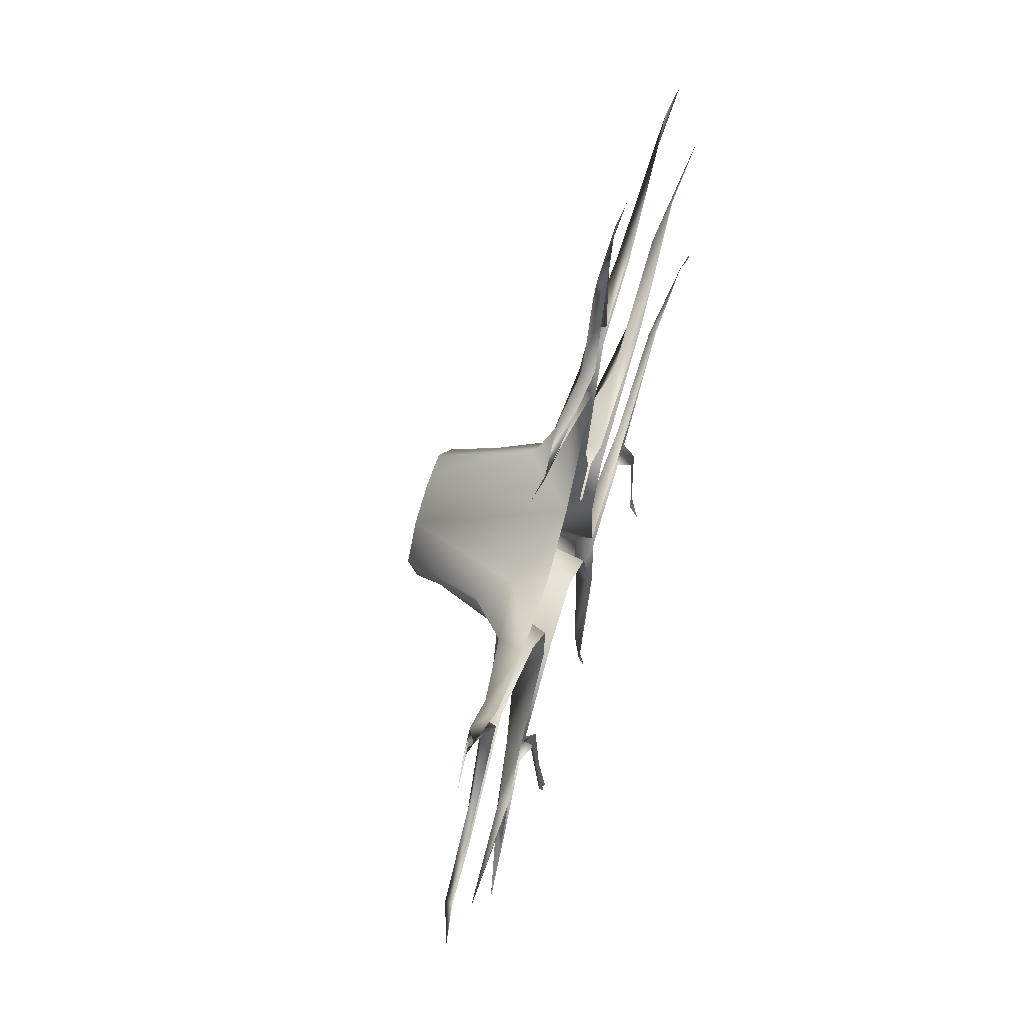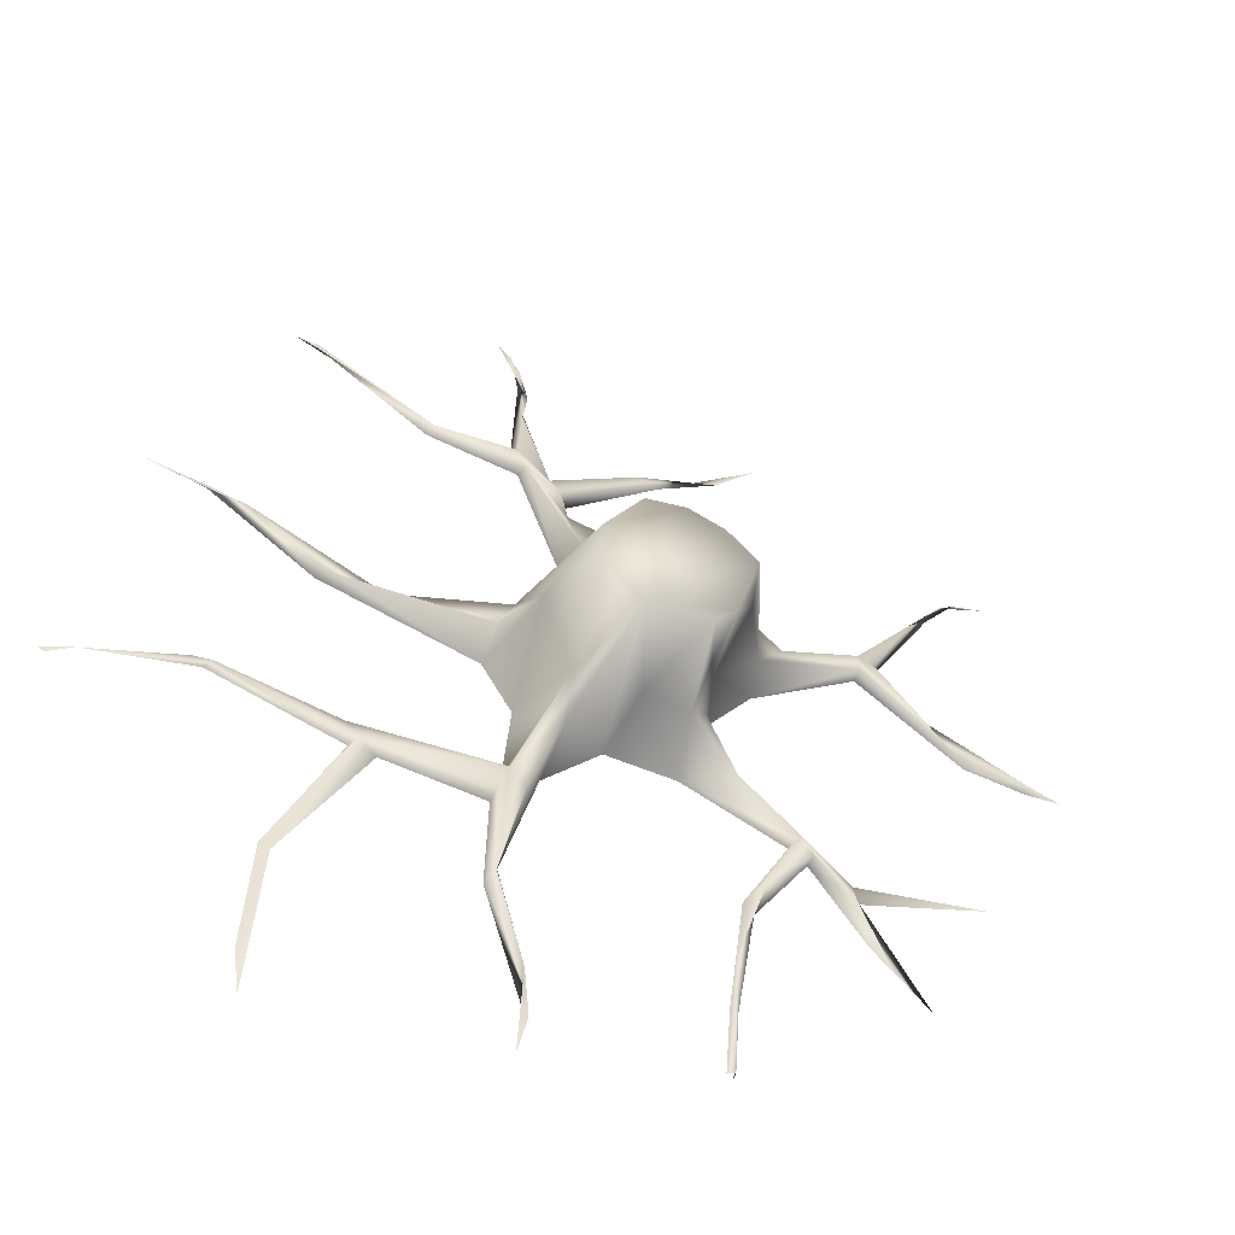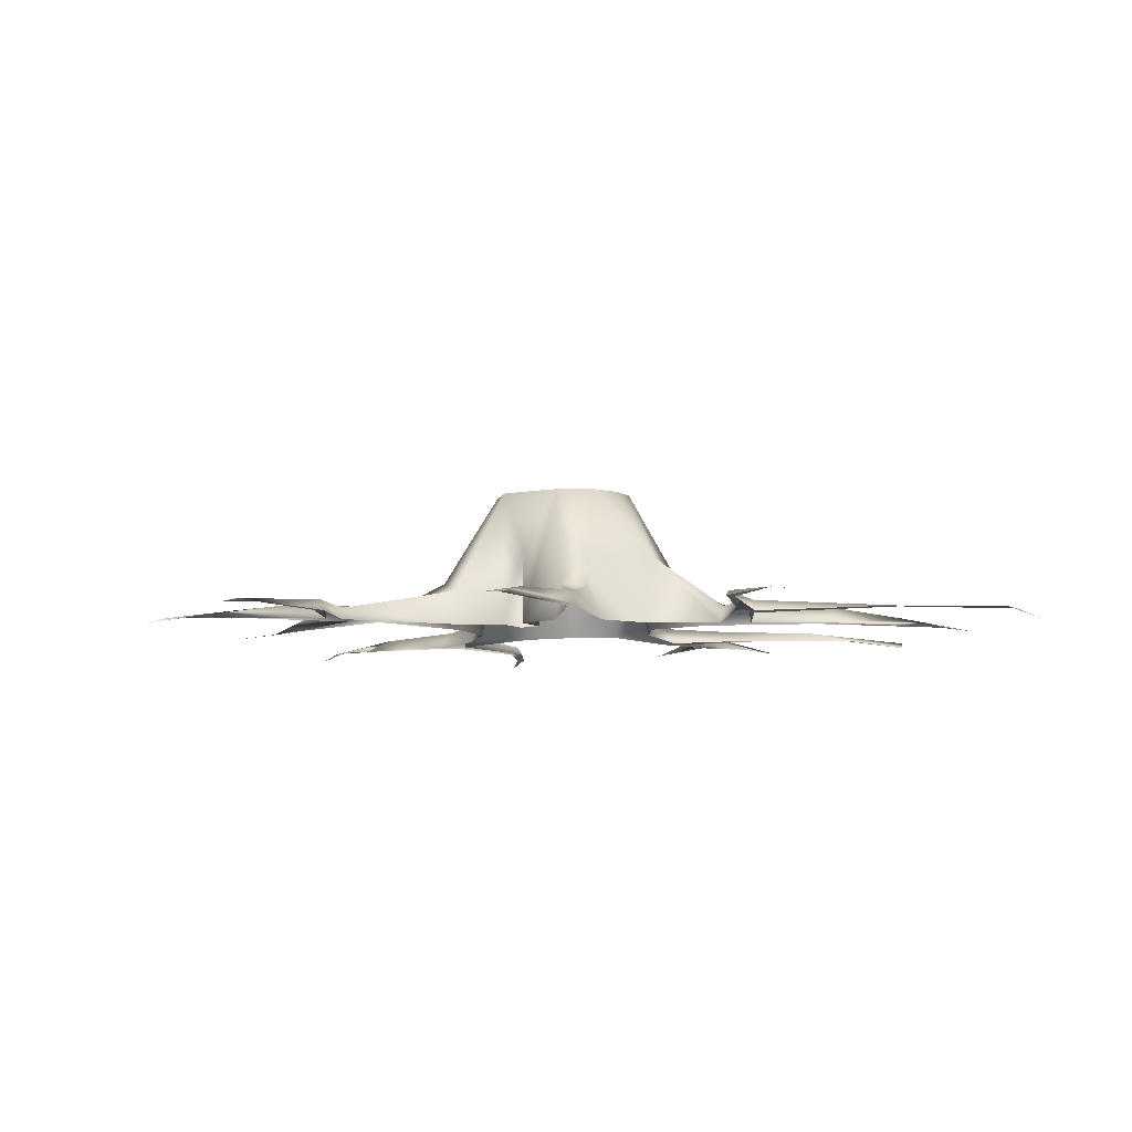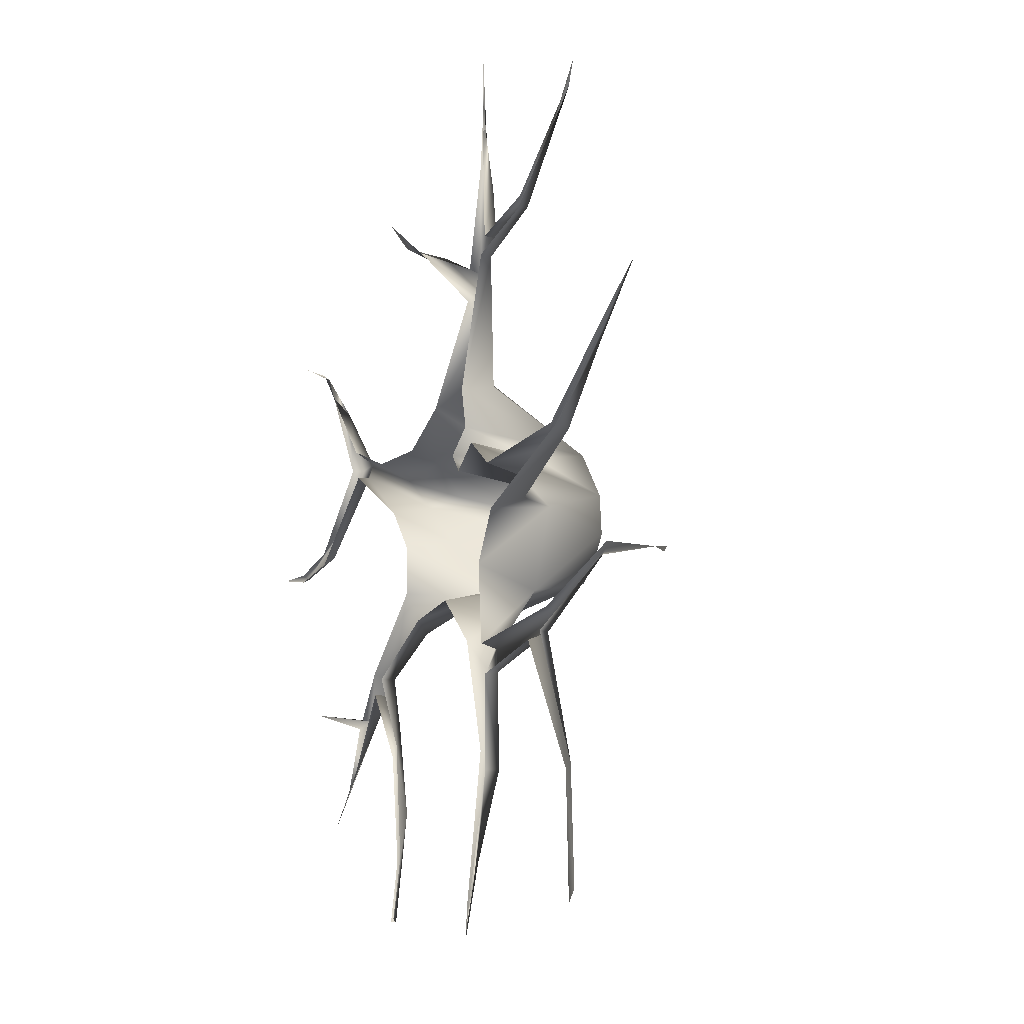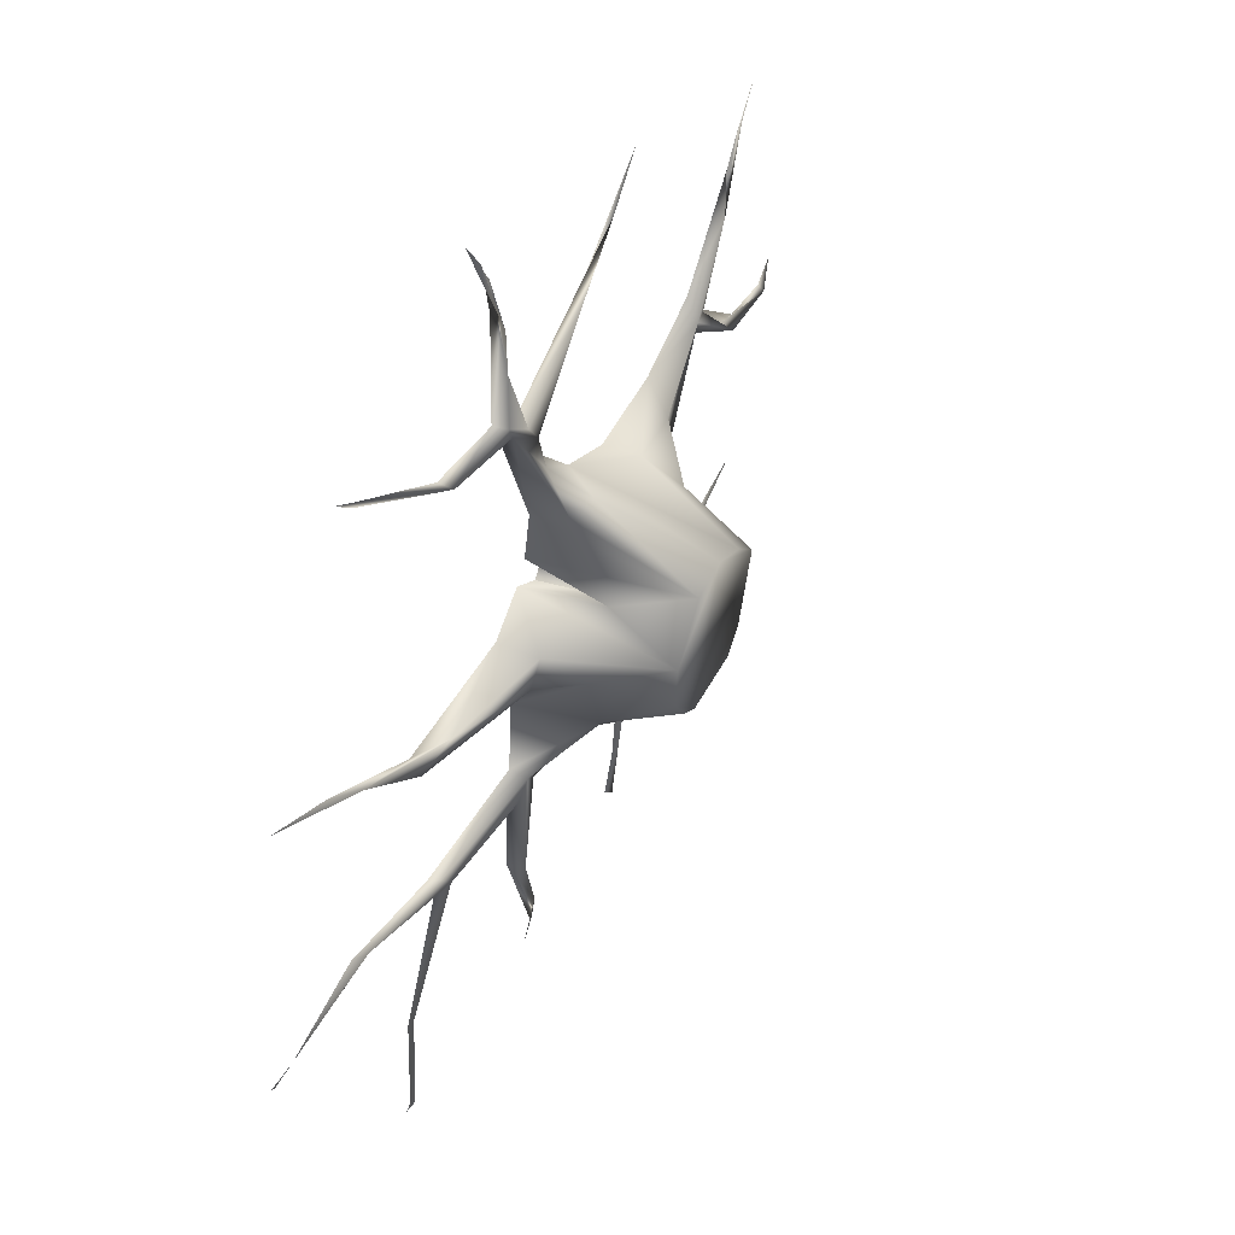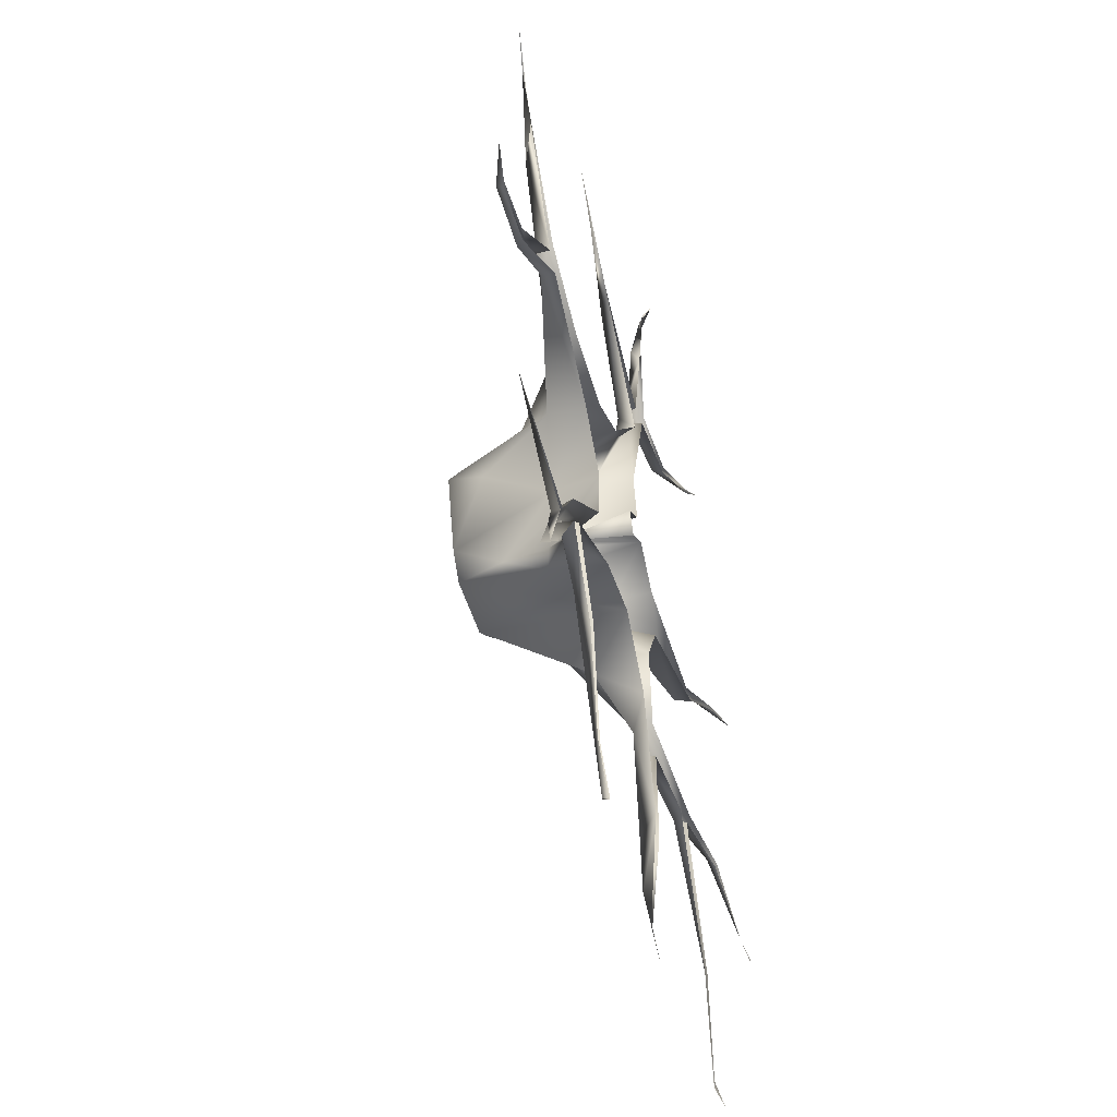
<metadata>
{"format":"obj","ext":"obj","renderer":"f3d","projection":"perspective","resolution":1024,"background":"white","views":[{"elev":61.9,"azim":-73.0,"up":"+Z"},{"elev":-49.4,"azim":158.6,"up":"+Z"},{"elev":-7.0,"azim":84.1,"up":"+Y"},{"elev":-15.2,"azim":64.9,"up":"+Z"},{"elev":47.2,"azim":117.3,"up":"+Z"},{"elev":-44.8,"azim":-74.5,"up":"+Z"}]}
</metadata>
<code>
o stump
v 34.53 18.55 8.351
v 41.28 17.52 -4.544
v 85.81 6.729 6.105
v 109.6 7.031 8.902
v 145.6 4.653 37.98
v 41.8 -0.03253 -11.65
v 106.2 0.03108 12.17
v 114.7 -2e-06 11.16
v 163.6 0.01176 49.15
v 164.1 0.01779 47.37
v -88.1 13.82 35.63
v -74.73 18.71 19.27
v -128.8 6.356 47.93
v -156.8 5.48 90.49
v -182.9 -0.1983 120.8
v -96.33 -0.03638 46.22
v -78.46 0.02357 15.44
v -128.8 0.0167 47.13
v -132.9 0.01545 62.55
v -136.2 6.117 53.72
v -176 0.02237 116.3
v 12.13 21.92 -56.04
v 30.4 8.544 -76.39
v 14.73 35.7 -42.08
v 34.12 7.974 -133.4
v 20.1 3.932 -174.5
v 22.89 6.989 -84.65
v 14.98 -0.02591 -70.25
v 31.14 0.01234 -74.35
v 31 -0.06788 -124.8
v 35.21 -1.2e-05 -89.69
v 36.34 2.4e-05 -134.2
v 16.48 -0.01237 -194.4
v 18.25 0.007195 -194.3
v -38.83 28.17 -38.19
v -64.95 13.58 -49.62
v -46.54 25.63 -33.36
v -94.4 8.239 -68.46
v -100.1 6.314 -75.72
v -118.2 5.895 -94.26
v -134.7 0.1112 -121.4
v -151.3 -0.4823 -138.7
v -44.37 0.04727 -48.06
v -91.91 0.009913 -69.2
v -59.61 -0.09065 -31.4
v -101.4 0.03944 -64.77
v -117.4 0.008137 -86.38
v -124.7 0.00837 -111.8
v -5.064 22.46 65.79
v 8.614 9.136 88.18
v 5.674 17.79 60.83
v 11.98 7.827 106.5
v 32.3 6.984 127.7
v 27.59 4.162 171.7
v 34.6 -0.8608 206.5
v 13.92 0.07143 100.3
v 28.17 5.85 119.4
v 30.35 6.099 153.1
v 16.51 6.094 114.1
v 28.48 0.07841 165
v 30.54 0.004292 196.6
v 33.56 0.022 127.4
v 72.13 -0.003069 128
v 70.86 5.351 129.5
v 74.02 -0.000638 133.5
v 126.6 -0.1691 167.4
v 125.4 -0.1763 169.2
v -37.72 8e-06 140.4
v -25.84 5.532 137.2
v -65.86 0.1753 156.1
v -85.86 -0.5881 176
v 100.9 0.000199 -71.14
v 34.65 6.199 -88.7
v 81.82 0.006933 -82.62
v 91.06 5.415 -80.5
v 96.98 4.558 -72.29
v 151.2 3.197 -57.76
v 159.1 0.06388 -55.11
v 154.2 0.06539 -60.04
v -11.57 0.06781 -44.84
v -51.83 22.72 -4.248
v -58.84 -0.3998 -8.22
v 7.237 -0.006466 56.88
v 12.01 -0.1108 36.36
v 18.82 -0.0375 26.63
v 37.37 -0.05335 11.55
v -25.18 0.135 56.5
v -54.75 -0.01641 42.46
v -59.8 15.92 38.9
v 27.69 0.03152 -35.42
v 28.38 36.78 -3.498
v -65.25 33 23.94
v -1.876 70.3 -31.64
v -17.15 29.89 -35.69
v 29.6 0.02051 119.5
v 16.25 0.00059 116.1
v -99.96 -8.1e-05 -76.07
v -79.85 5.632 -96.12
v -75.44 2.2e-05 -111.8
v -70.71 2.5e-05 -106.7
v -67.2 -0.2238 -164.5
v -65.58 -1.229 -194.5
v -65.46 3.873 -141.3
v -63.68 -0.2227 -163.6
v -117 5.025 -86.31
v -120.7 0.01328 -90.23
v -180.8 0.08272 -73.15
v -207.5 -0.6268 -61.45
v 118.9 0.09049 -146.1
v 93.7 0.002514 -80.71
v 123.7 0.02698 -144.1
v 122.8 -0.7798 -203.6
v 126.9 -0.2319 -197.7
v 123.1 -5.247 -214
v 20.16 -2.384 -210.9
v 216.6 -2.789 -71.2
v 203.2 -0.7252 -67.83
v 214.1 -2.684 -72.82
v -65.71 -3.805 -194.6
v -62.85 -3.761 -193.4
v -163.6 -4.142 -148.1
v -218.2 -2.741 -52.28
v 194.3 -3.616 60.29
v -201.2 -3.767 129.4
v -96.69 -4.38 192.8
v 40 -3.953 217.4
v 137.2 -3.229 175.6
v -177.9 0.06613 10.29
v -172.7 3.913 13.46
v -137.1 -2.2e-05 52.91
v -158.7 4.069 28.82
v -178.8 0.07052 16.7
v -127.7 7.889 55.16
v -207.7 -0.9021 6.73
v -208.1 2.367 8.591
v -208.4 -0.9236 10.72
v -227 -4.424 11.28
v -39.26 48.52 -29.01
v -21.49 70.41 36.97
v -56.63 53.36 8.711
v -2.211 70.61 34.33
v 15.83 70.61 9.242
v -38.33 70.91 29.39
v 17.38 70.71 -10.68
v -52.51 70.52 15.85
v 8.63 70.74 -23.99
v -31.96 70.78 -29.16
v -42.08 70.46 -19.07
v -2.839 -0.3052 25.75
v 3.881 -0.04696 16.47
v 11.21 37.43 25.66
v -3.206 34.42 15.01
f 1 3 2
f 2 3 4
f 86 3 1
f 6 4 8
f 7 5 3
f 8 5 10
f 20 14 133
f 17 13 12
f 21 15 14
f 24 23 22
f 29 23 24
f 25 30 27
f 25 31 32
f 30 26 33
f 32 26 25
f 33 26 115
f 35 36 37
f 39 40 38
f 36 43 38
f 38 45 36
f 97 40 39
f 38 105 46
f 50 57 51
f 126 54 55
f 87 50 49
f 56 52 50
f 62 58 61
f 60 54 58
f 60 55 54
f 64 95 57
f 62 64 53
f 127 66 64
f 69 59 52
f 52 56 68
f 68 69 52
f 76 29 72
f 31 73 74
f 74 73 75
f 76 75 23
f 72 77 76
f 80 22 28
f 94 80 43
f 43 35 94
f 81 82 17
f 16 89 11
f 16 88 89
f 24 90 29
f 138 37 82
f 140 81 12
f 51 83 141
f 142 85 1
f 151 85 142
f 87 49 139
f 89 92 11
f 24 91 90
f 60 59 96
f 38 98 39
f 100 103 98
f 99 103 101
f 102 101 103
f 47 105 107
f 110 77 79
f 75 110 111
f 113 109 111
f 118 117 116
f 101 102 119
f 120 102 103
f 9 123 5
f 10 5 123
f 57 52 53
f 129 18 128
f 129 133 13
f 129 20 133
f 135 128 134
f 129 135 131
f 137 136 135
f 142 1 91
f 12 92 145
f 141 139 49
f 142 141 151
f 87 139 143
f 87 143 89
f 145 92 143
f 24 93 146
f 94 147 93
f 147 138 148
f 146 144 24
f 152 85 151
f 150 85 152
f 149 151 84
f 147 148 93
f 143 139 145
f 93 145 139
f 152 149 150
f 5 4 3
f 86 7 3
f 6 2 4
f 7 9 5
f 8 4 5
f 12 13 11
f 13 133 11
f 133 19 16
f 16 11 133
f 17 18 13
f 19 133 14
f 14 20 130
f 14 15 19
f 130 21 14
f 23 27 22
f 25 23 73
f 25 27 23
f 28 22 27
f 25 73 31
f 30 25 26
f 32 34 26
f 34 115 26
f 38 40 105
f 41 40 42
f 40 48 42
f 36 35 43
f 43 44 38
f 38 46 45
f 97 48 40
f 47 46 105
f 106 40 41
f 51 49 50
f 50 52 57
f 87 56 50
f 83 51 57
f 95 83 57
f 60 58 59
f 62 53 58
f 61 58 54
f 61 54 126
f 64 63 95
f 53 64 57
f 62 65 64
f 63 64 66
f 65 67 64
f 127 64 67
f 96 59 69
f 96 69 70
f 70 69 68
f 68 71 70
f 28 27 30
f 76 23 29
f 75 73 23
f 72 78 77
f 117 77 78
f 117 79 77
f 36 45 37
f 82 37 45
f 81 17 12
f 86 1 85
f 87 89 88
f 6 90 91
f 1 2 91
f 12 11 92
f 93 22 80
f 93 80 94
f 81 138 82
f 84 141 83
f 84 151 141
f 2 6 91
f 97 39 98
f 98 99 97
f 44 100 38
f 98 38 100
f 99 98 103
f 100 104 103
f 40 106 105
f 106 107 105
f 110 75 77
f 76 77 75
f 75 109 74
f 111 109 75
f 109 113 112
f 113 114 112
f 104 120 103
f 21 124 15
f 59 53 52
f 59 58 53
f 129 13 18
f 130 20 131
f 131 132 130
f 129 131 20
f 135 129 128
f 132 131 135
f 135 136 132
f 137 135 134
f 24 22 93
f 37 138 35
f 147 35 138
f 141 49 51
f 35 147 94
f 140 148 81
f 148 138 81
f 140 12 145
f 89 143 92
f 91 24 144
f 142 91 144
f 145 148 140
f 149 152 151
f 139 142 144
f 146 93 144
f 93 139 144
f 139 141 142
f 148 145 93
l 107 108
l 42 121
l 71 125
l 108 122

</code>
